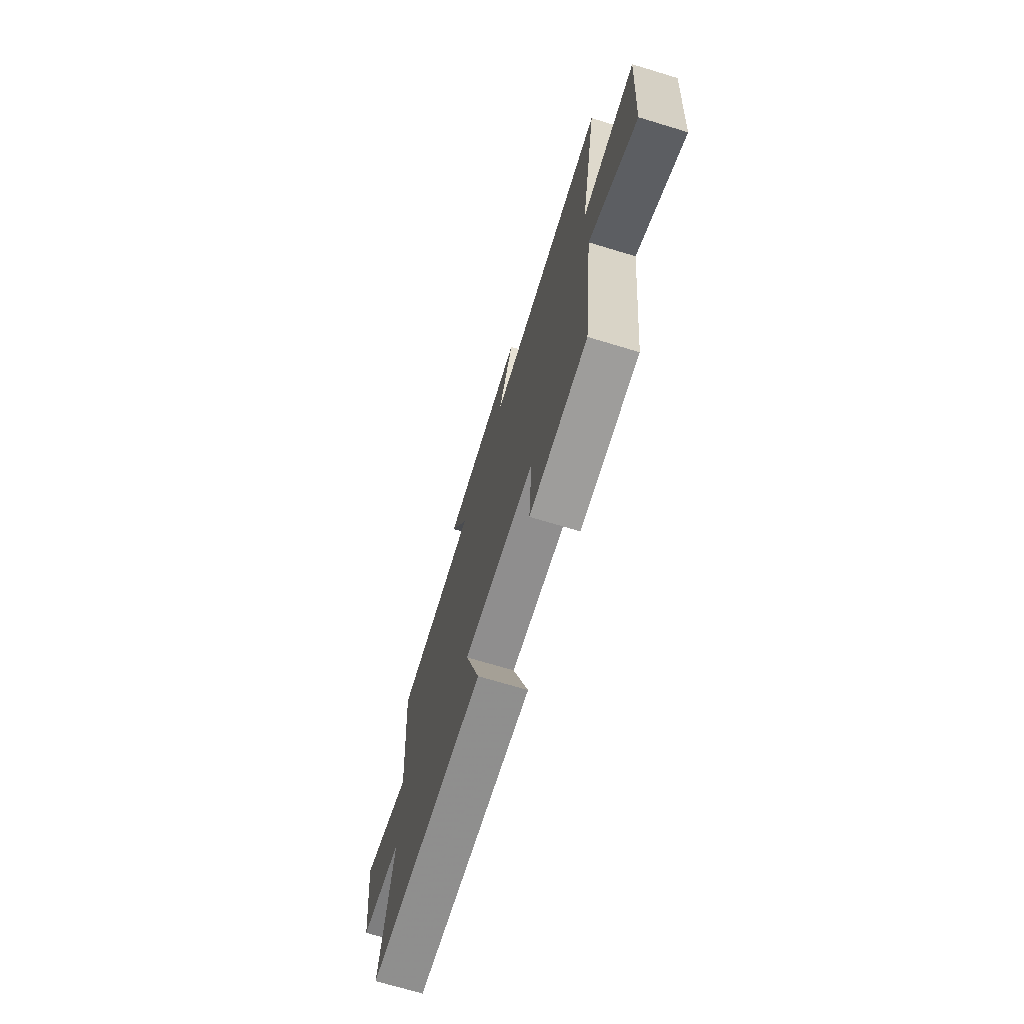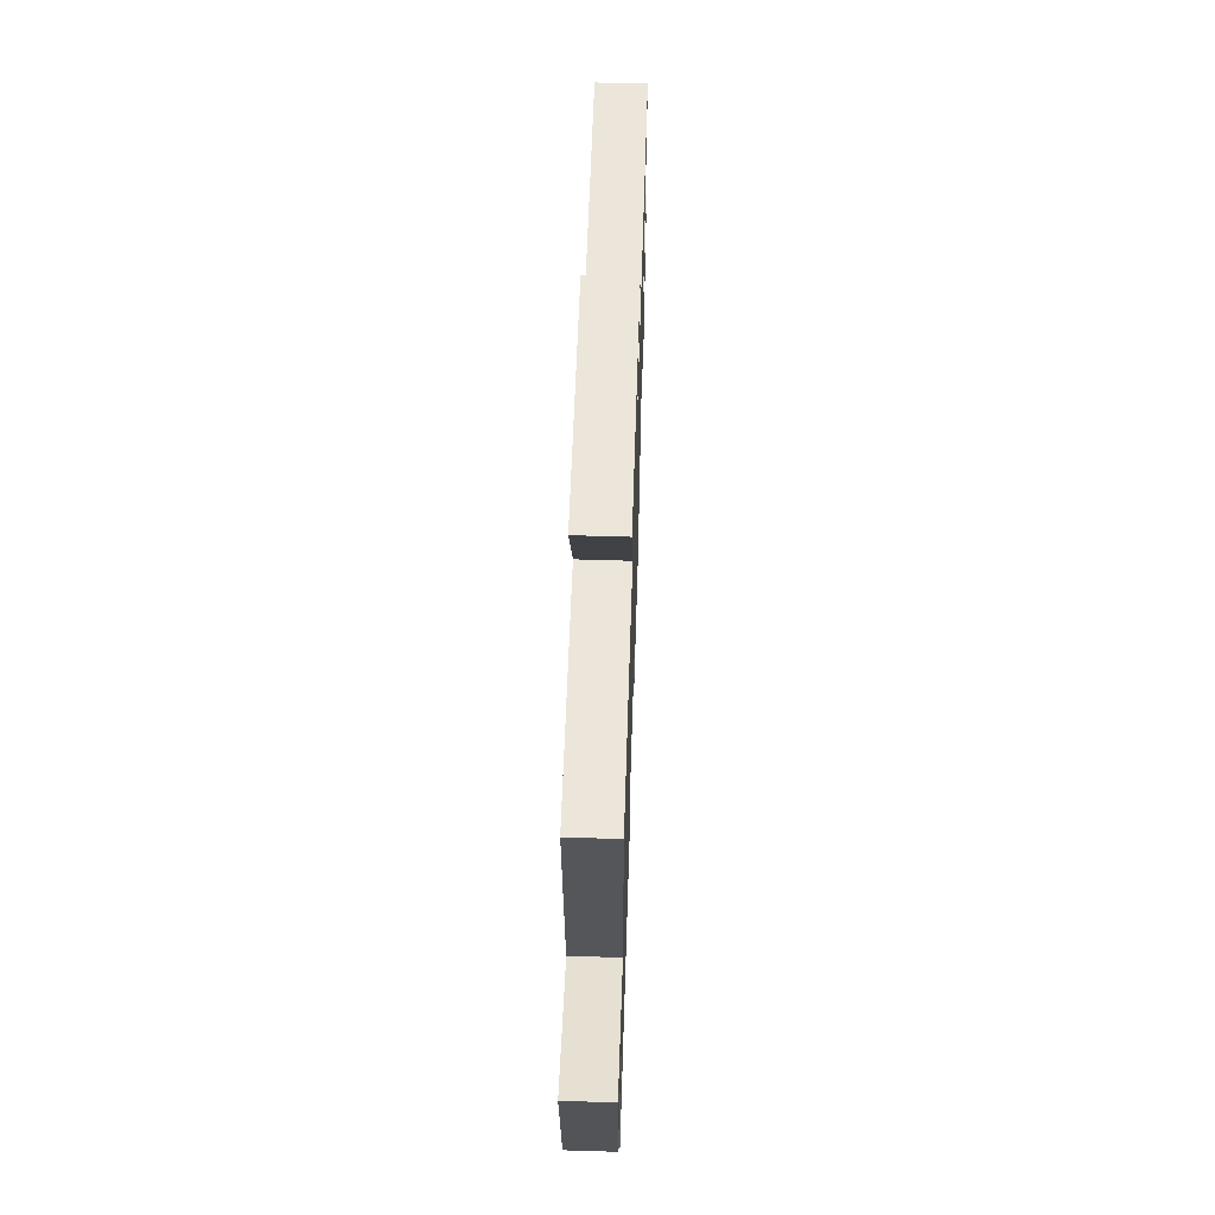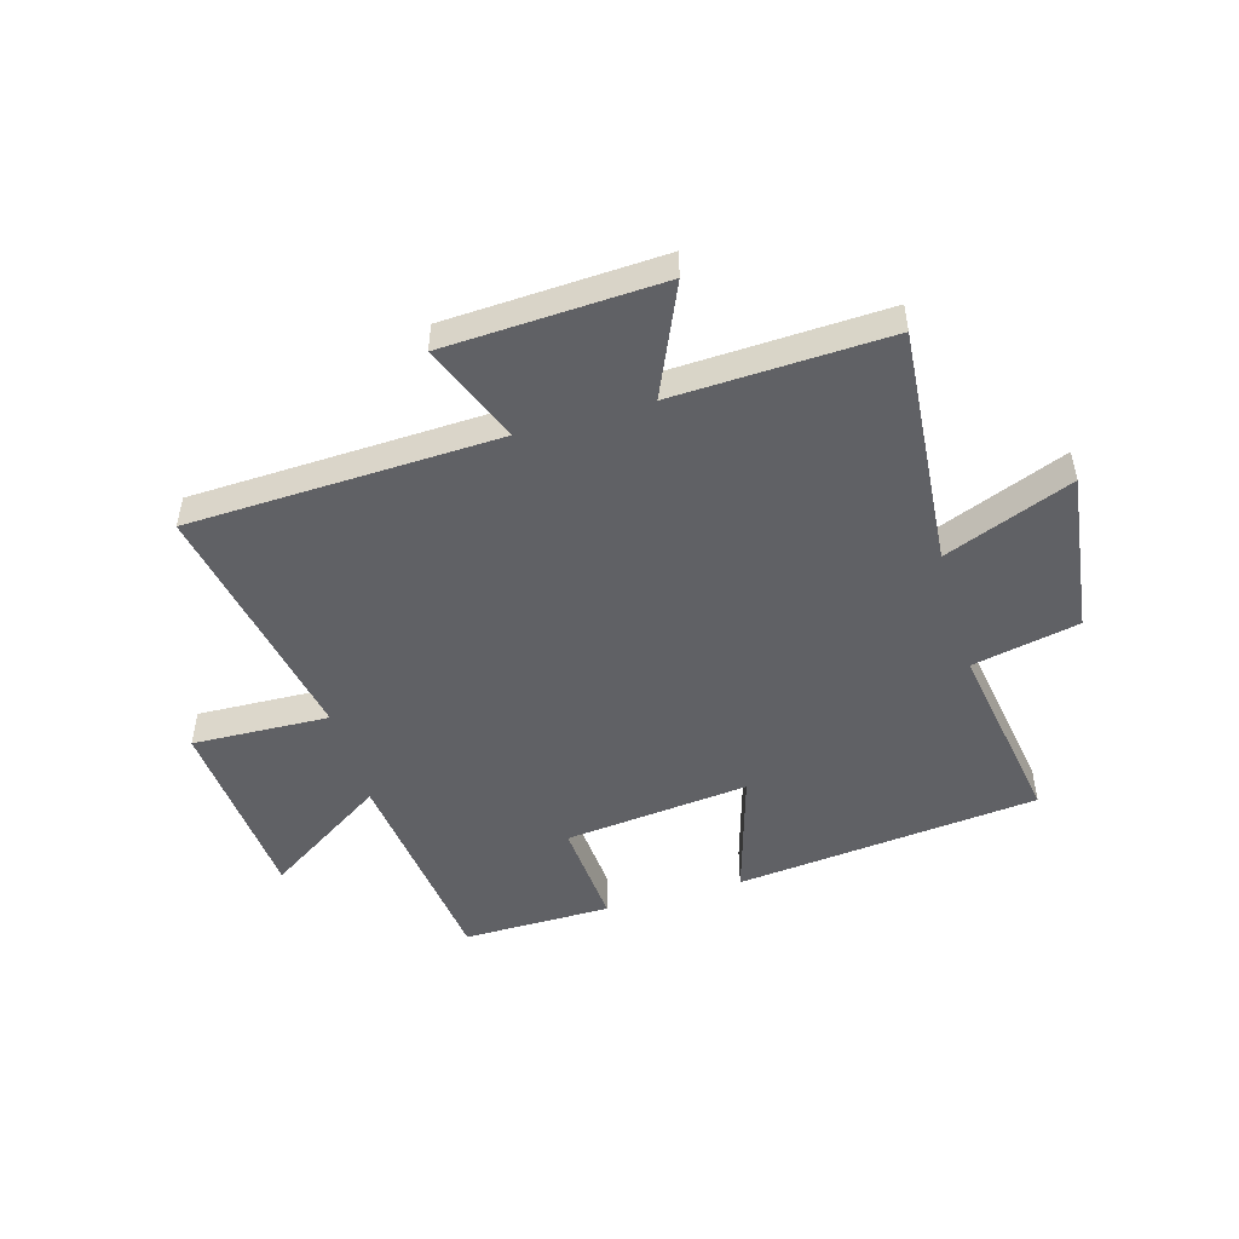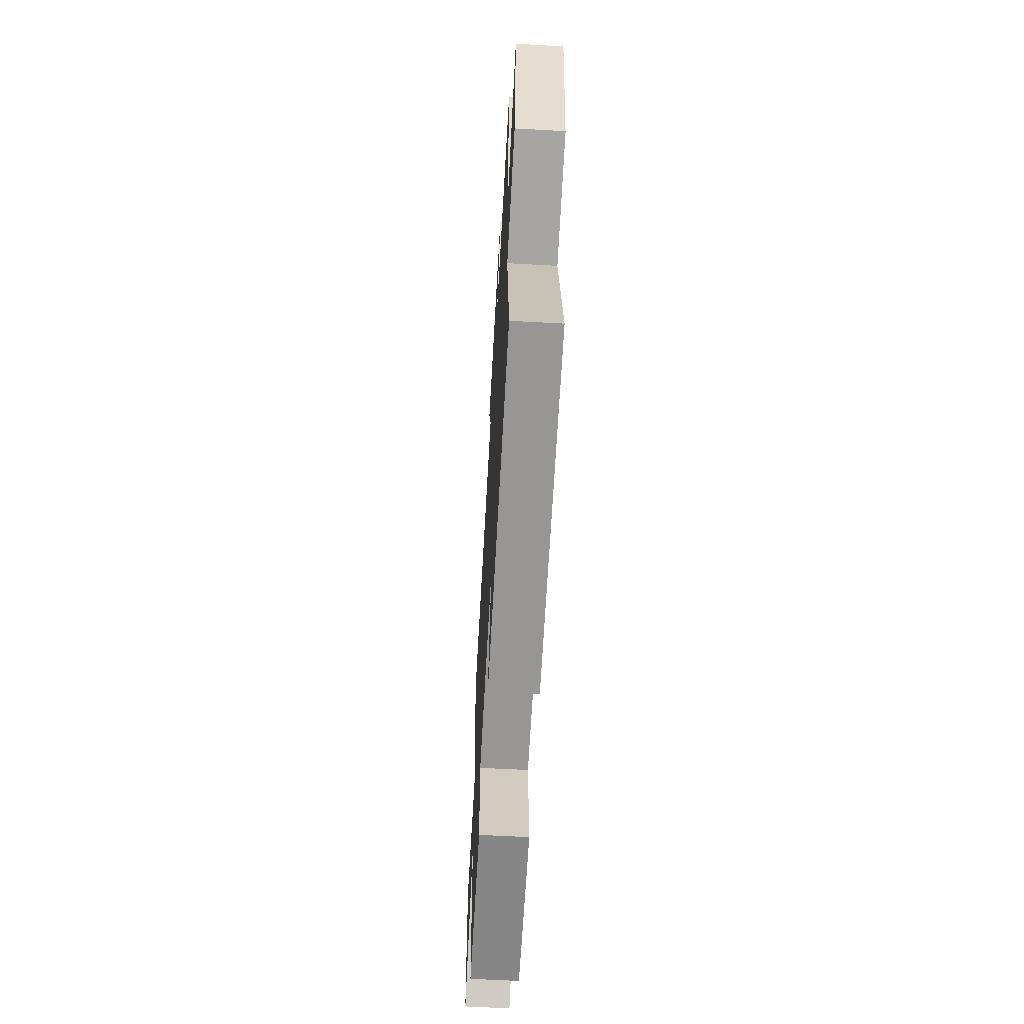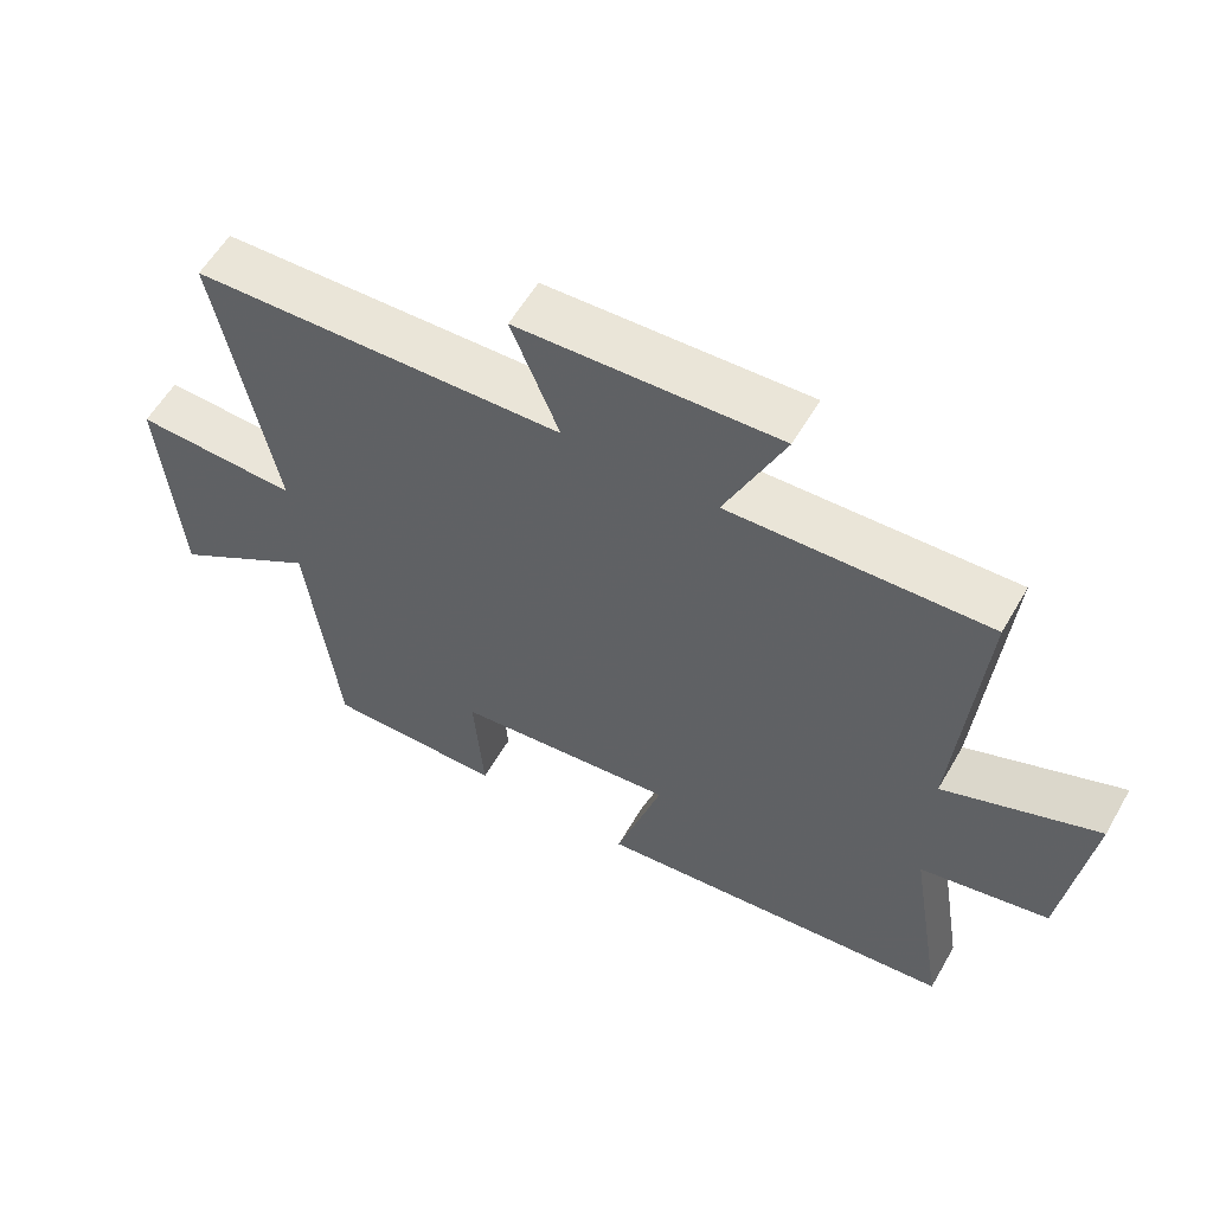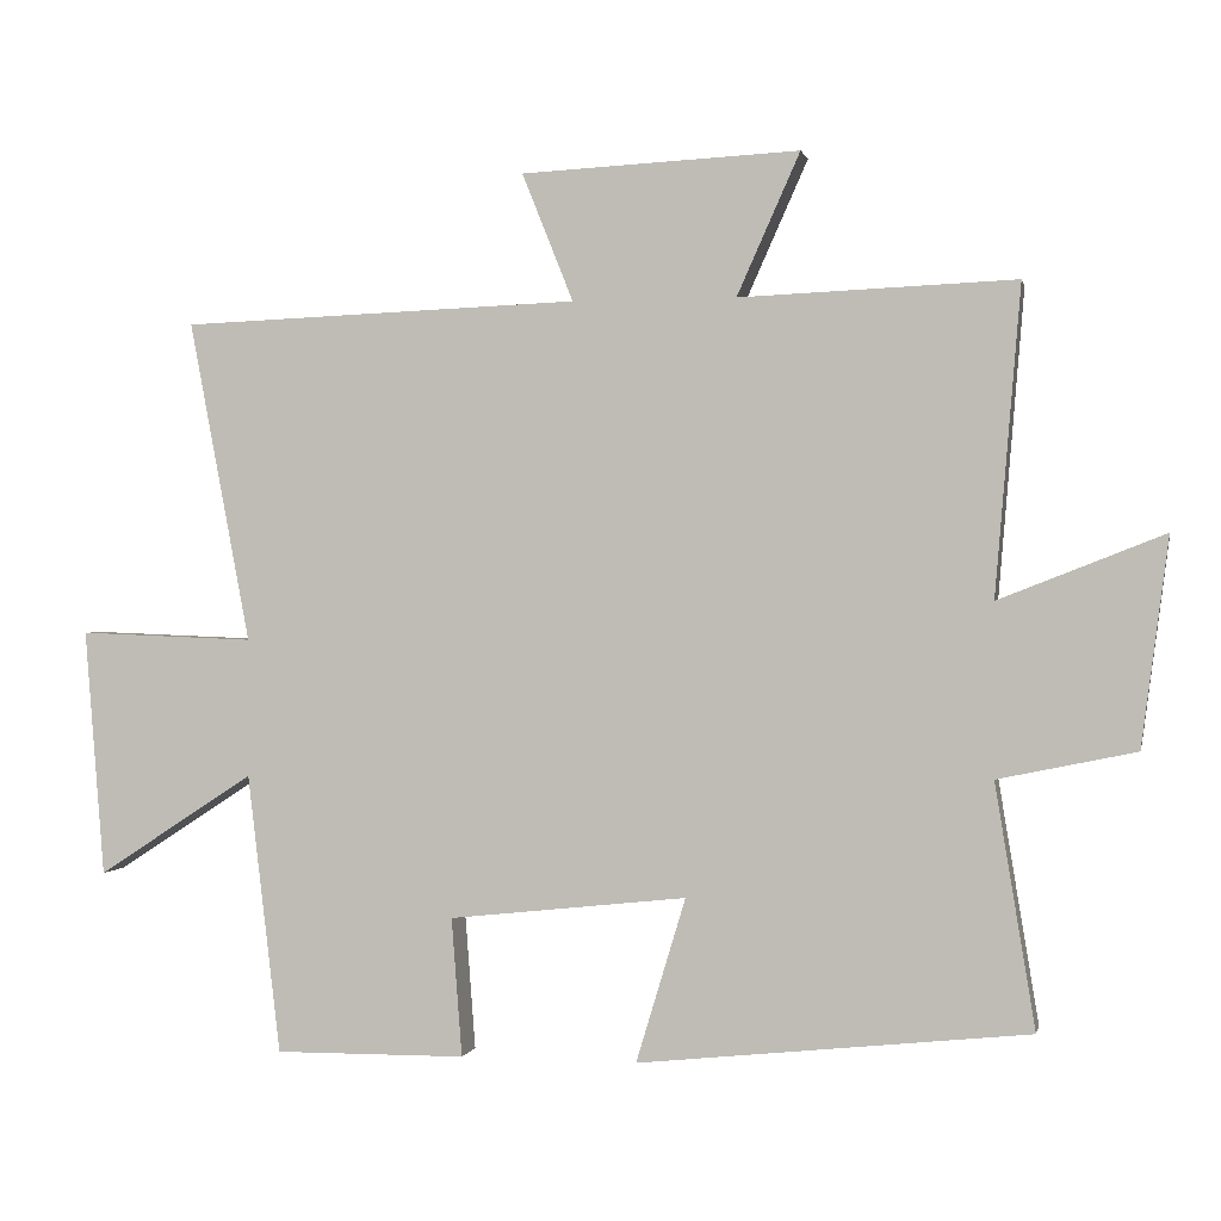
<metadata>
{"format":"obj","ext":"obj","renderer":"f3d","projection":"perspective","resolution":1024,"background":"white","views":[{"elev":-71.1,"azim":-106.8,"up":"+Z"},{"elev":59.6,"azim":91.8,"up":"+Z"},{"elev":-49.5,"azim":16.2,"up":"+Y"},{"elev":-61.8,"azim":86.8,"up":"+Z"},{"elev":57.9,"azim":29.8,"up":"+Z"},{"elev":0.3,"azim":11.9,"up":"+Z"}]}
</metadata>
<code>
v -0.581 0.07 0.48
v -0.051 0.07 0.5
v -0.119 0.07 0.67
v 0.251 0.07 0.688
v 0.167 0.07 0.5
v 0.534 0.07 0.515
v 0.5 0.07 0.106
v 0.719 0.07 0.192
v 0.683 0.07 -0.084
v 0.5 0.07 -0.122
v 0.553 0.07 -0.445
v 0.034 0.07 -0.5
v 0.1 0.07 -0.282
v -0.216 0.07 -0.316
v -0.202 0.07 -0.5
v -0.456 0.07 -0.502
v -0.5 0.07 -0.131
v -0.708 0.07 -0.266
v -0.734 0.07 0.062
v -0.5 0.07 0.053
v -0.581 0 0.48
v -0.051 0 0.5
v -0.119 0 0.67
v 0.251 0 0.688
v 0.167 0 0.5
v 0.534 0 0.515
v 0.5 0 0.106
v 0.719 0 0.192
v 0.683 0 -0.084
v 0.5 0 -0.122
v 0.553 0 -0.445
v 0.034 0 -0.5
v 0.1 0 -0.282
v -0.216 0 -0.316
v -0.202 0 -0.5
v -0.456 0 -0.502
v -0.5 0 -0.131
v -0.708 0 -0.266
v -0.734 0 0.062
v -0.5 0 0.053
f 17 18 19 20
f 16 17 20
f 15 16 20
f 14 15 20
f 20 1 2
f 14 20 2
f 13 14 2
f 10 11 12 13
f 10 13 2
f 7 8 9 10
f 7 10 2 3
f 5 6 7
f 5 7 3
f 3 4 5
f 40 39 38 37
f 40 37 36
f 40 36 35
f 40 35 34
f 22 21 40
f 22 40 34
f 22 34 33
f 33 32 31 30
f 22 33 30
f 30 29 28 27
f 23 22 30 27
f 27 26 25
f 23 27 25
f 25 24 23
f 1 21 22 2
f 2 22 23 3
f 3 23 24 4
f 4 24 25 5
f 5 25 26 6
f 6 26 27 7
f 7 27 28 8
f 8 28 29 9
f 9 29 30 10
f 10 30 31 11
f 11 31 32 12
f 12 32 33 13
f 13 33 34 14
f 14 34 35 15
f 15 35 36 16
f 16 36 37 17
f 17 37 38 18
f 18 38 39 19
f 19 39 40 20
f 20 40 21 1

</code>
